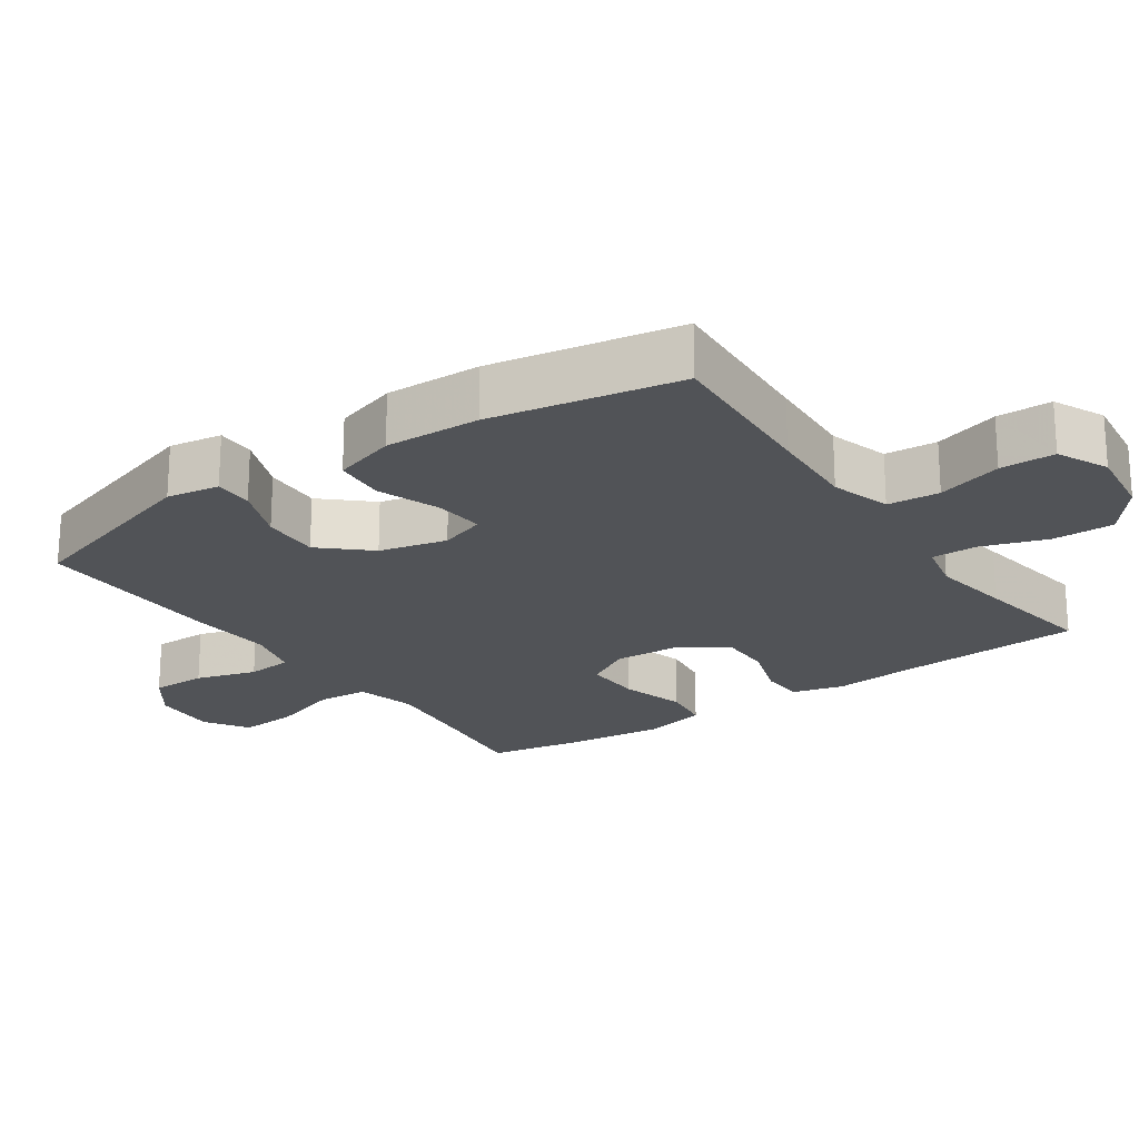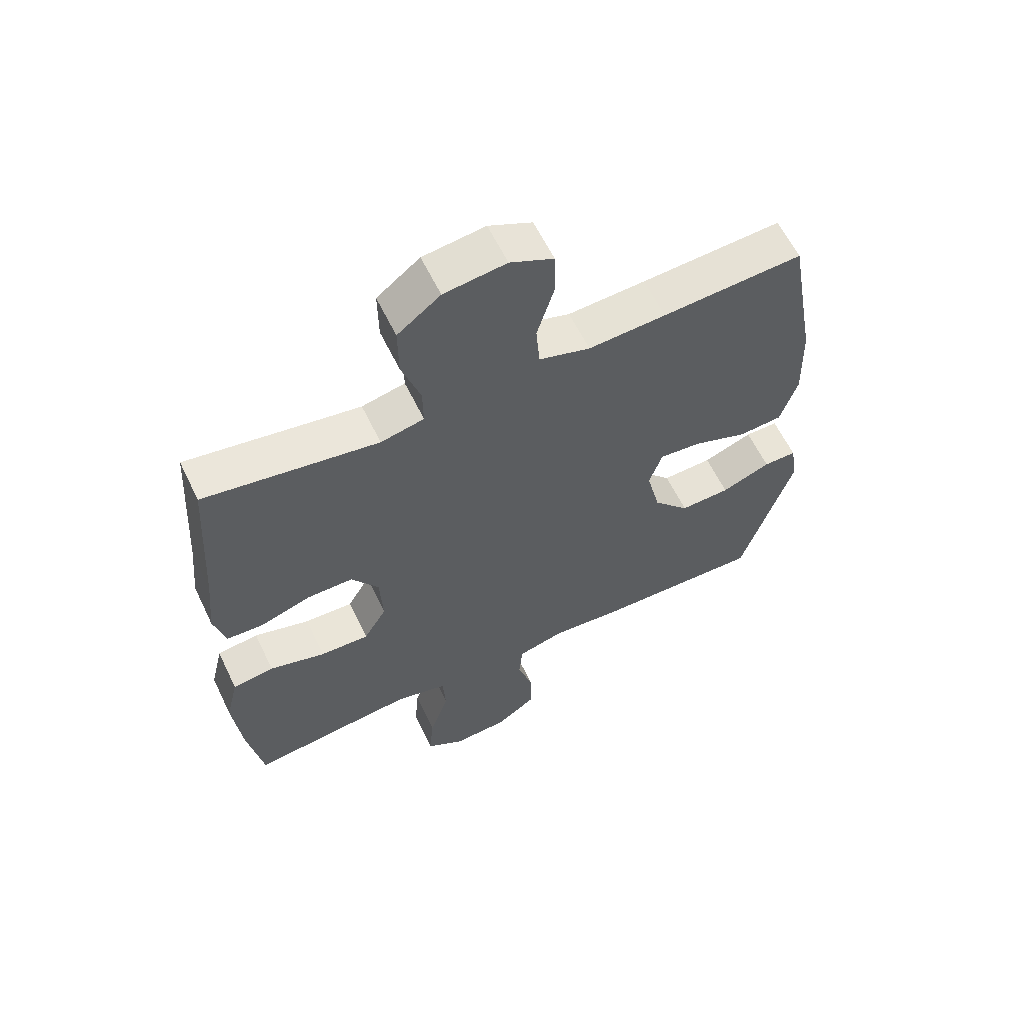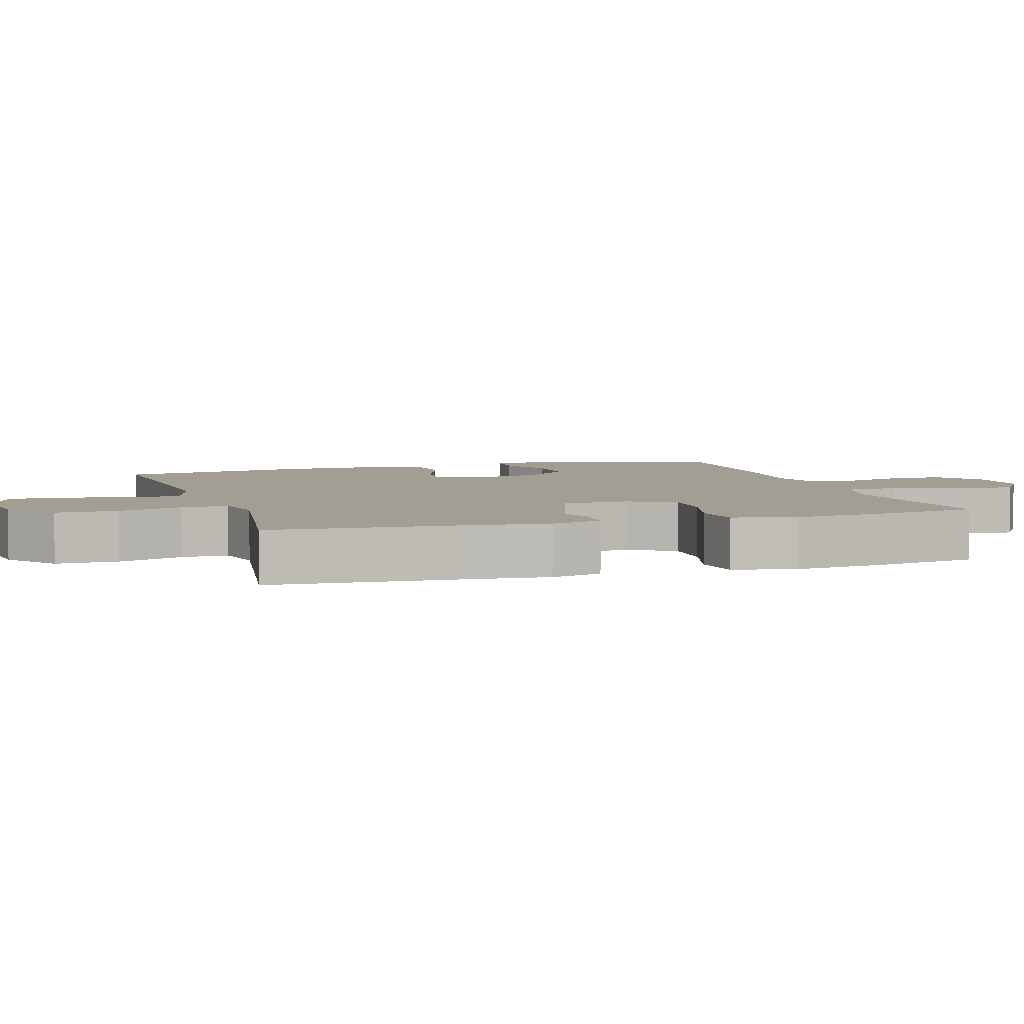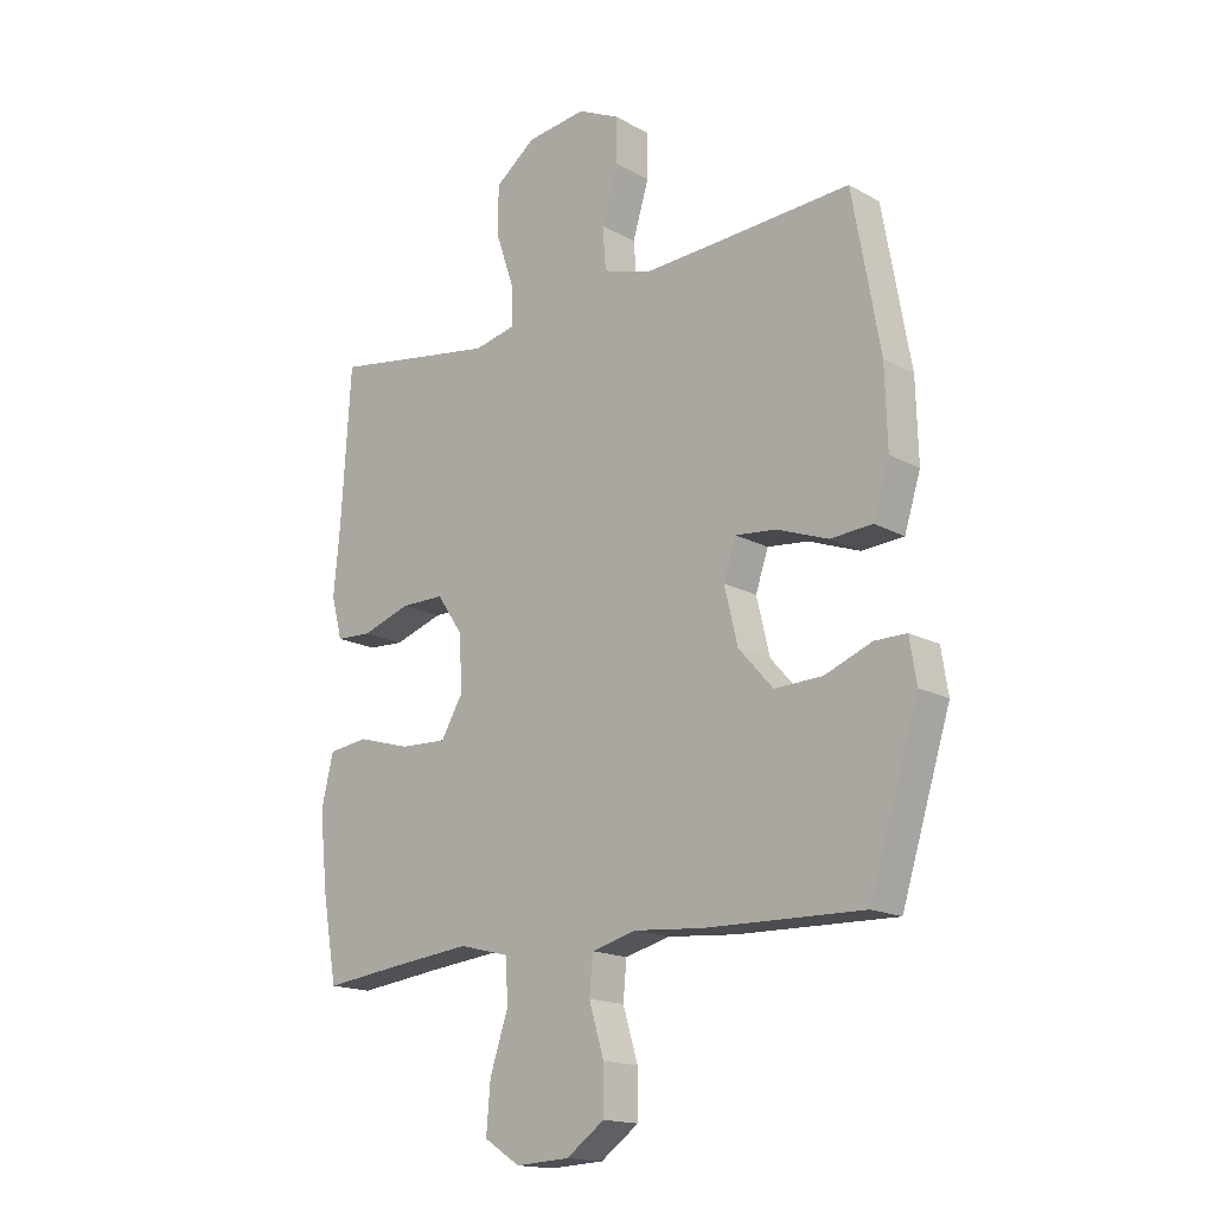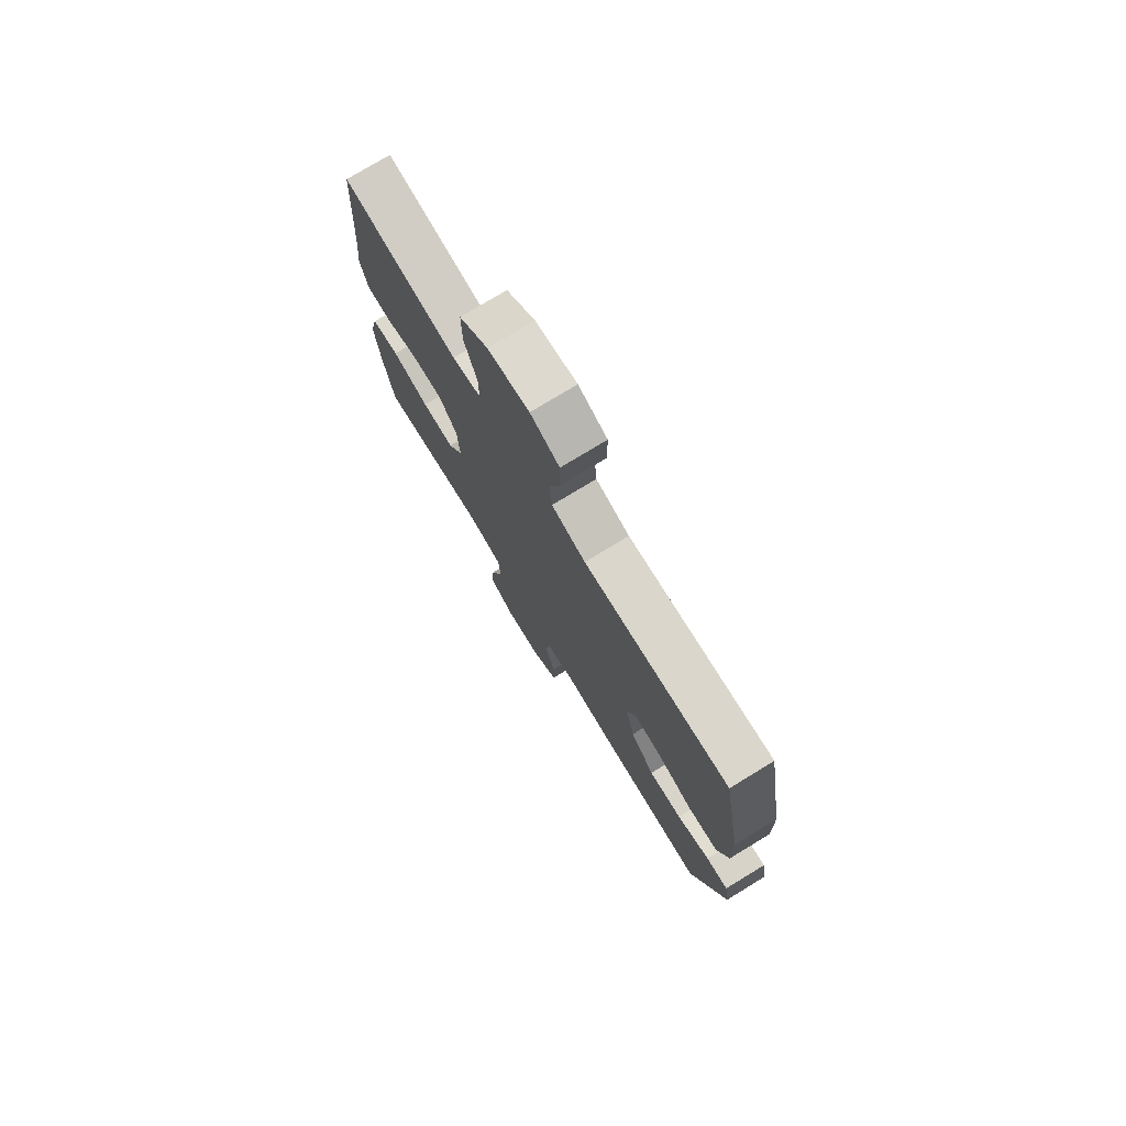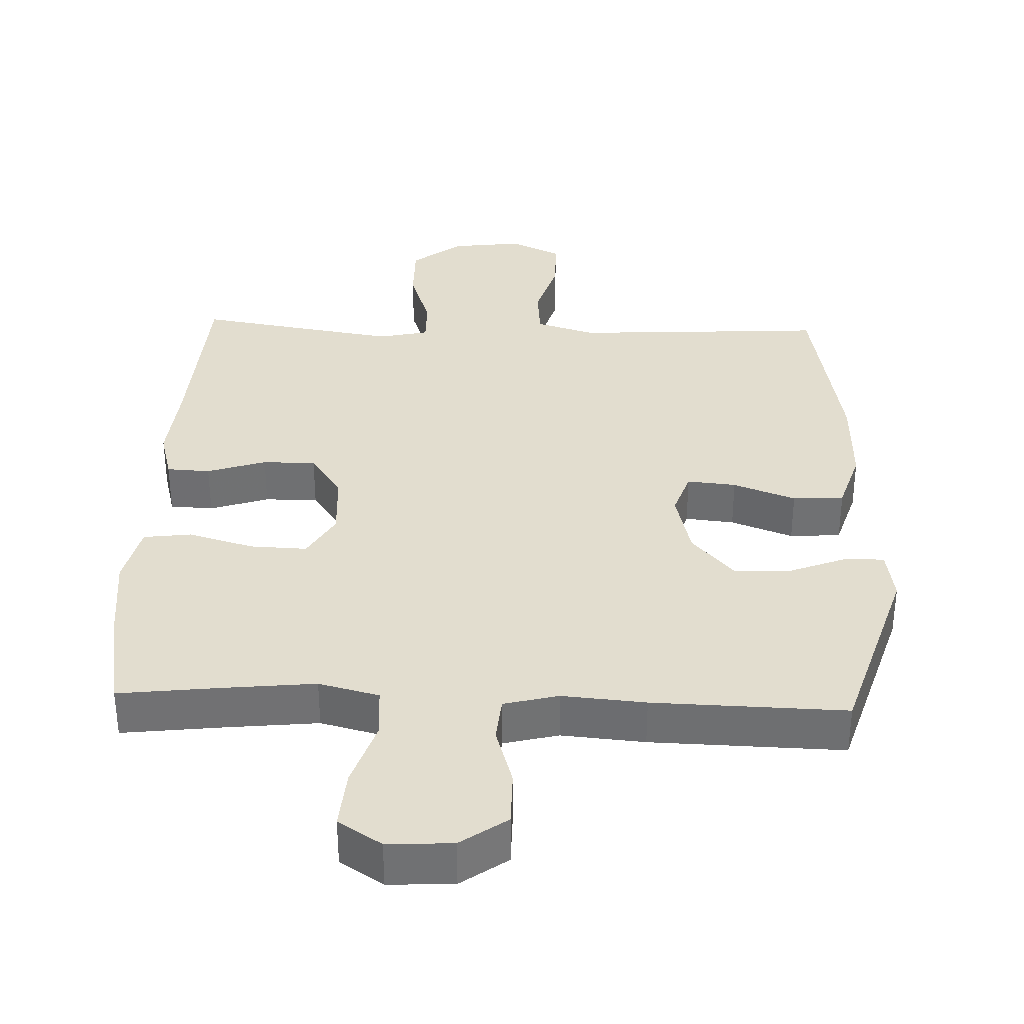
<metadata>
{"format":"obj","ext":"obj","renderer":"f3d","projection":"perspective","resolution":1024,"background":"white","views":[{"elev":-21.7,"azim":-55.5,"up":"+Y"},{"elev":60.9,"azim":154.3,"up":"+Z"},{"elev":5.1,"azim":72.5,"up":"+Y"},{"elev":-16.5,"azim":-138.0,"up":"+Z"},{"elev":76.3,"azim":-121.3,"up":"+Z"},{"elev":35.0,"azim":-177.9,"up":"+Y"}]}
</metadata>
<code>
v -0.5 0.07 0.5
v -0.266 0.07 0.486
v -0.137 0.07 0.479
v -0.052 0.07 0.505
v -0.046 0.07 0.579
v -0.074 0.07 0.672
v -0.073 0.07 0.75
v -0.001 0.07 0.784
v 0.102 0.07 0.771
v 0.173 0.07 0.716
v 0.172 0.07 0.628
v 0.141 0.07 0.536
v 0.14 0.07 0.47
v 0.212 0.07 0.454
v 0.326 0.07 0.472
v 0.5 0.07 0.5
v 0.517 0.07 0.232
v 0.528 0.07 0.118
v 0.509 0.07 0.045
v 0.447 0.07 0.042
v 0.363 0.07 0.07
v 0.287 0.07 0.07
v 0.242 0.07 0.004
v 0.237 0.07 -0.091
v 0.275 0.07 -0.156
v 0.356 0.07 -0.153
v 0.449 0.07 -0.126
v 0.518 0.07 -0.135
v 0.539 0.07 -0.224
v 0.525 0.07 -0.357
v 0.5 0.07 -0.5
v 0.357 0.07 -0.483
v 0.225 0.07 -0.469
v 0.139 0.07 -0.491
v 0.134 0.07 -0.564
v 0.166 0.07 -0.661
v 0.173 0.07 -0.745
v 0.111 0.07 -0.785
v 0.018 0.07 -0.78
v -0.048 0.07 -0.733
v -0.048 0.07 -0.654
v -0.022 0.07 -0.568
v -0.028 0.07 -0.503
v -0.106 0.07 -0.483
v -0.225 0.07 -0.493
v -0.5 0.07 -0.5
v -0.585 0.07 -0.227
v -0.573 0.07 -0.152
v -0.518 0.07 -0.152
v -0.436 0.07 -0.184
v -0.353 0.07 -0.187
v -0.293 0.07 -0.12
v -0.27 0.07 -0.024
v -0.292 0.07 0.041
v -0.362 0.07 0.034
v -0.451 0.07 0.001
v -0.524 0.07 0.006
v -0.552 0.07 0.095
v -0.548 0.07 0.231
v -0.5 0 0.5
v -0.266 0 0.486
v -0.137 0 0.479
v -0.052 0 0.505
v -0.046 0 0.579
v -0.074 0 0.672
v -0.073 0 0.75
v -0.001 0 0.784
v 0.102 0 0.771
v 0.173 0 0.716
v 0.172 0 0.628
v 0.141 0 0.536
v 0.14 0 0.47
v 0.212 0 0.454
v 0.326 0 0.472
v 0.5 0 0.5
v 0.517 0 0.232
v 0.528 0 0.118
v 0.509 0 0.045
v 0.447 0 0.042
v 0.363 0 0.07
v 0.287 0 0.07
v 0.242 0 0.004
v 0.237 0 -0.091
v 0.275 0 -0.156
v 0.356 0 -0.153
v 0.449 0 -0.126
v 0.518 0 -0.135
v 0.539 0 -0.224
v 0.525 0 -0.357
v 0.5 0 -0.5
v 0.357 0 -0.483
v 0.225 0 -0.469
v 0.139 0 -0.491
v 0.134 0 -0.564
v 0.166 0 -0.661
v 0.173 0 -0.745
v 0.111 0 -0.785
v 0.018 0 -0.78
v -0.048 0 -0.733
v -0.048 0 -0.654
v -0.022 0 -0.568
v -0.028 0 -0.503
v -0.106 0 -0.483
v -0.225 0 -0.493
v -0.5 0 -0.5
v -0.585 0 -0.227
v -0.573 0 -0.152
v -0.518 0 -0.152
v -0.436 0 -0.184
v -0.353 0 -0.187
v -0.293 0 -0.12
v -0.27 0 -0.024
v -0.292 0 0.041
v -0.362 0 0.034
v -0.451 0 0.001
v -0.524 0 0.006
v -0.552 0 0.095
v -0.548 0 0.231
f 58 59 1 2
f 55 56 57 58
f 54 55 58 2
f 53 54 2 3
f 52 53 3 4
f 47 48 49 50
f 47 50 51
f 44 45 46 47
f 43 44 47 51
f 39 40 41 42
f 39 42 43
f 38 39 43
f 35 36 37 38
f 34 35 38 43
f 33 34 43 51
f 29 30 31 32
f 26 27 28 29
f 25 26 29 32
f 24 25 32 33
f 18 19 20 21
f 17 18 21 22
f 15 16 17 22
f 14 15 22 23
f 9 10 11 12
f 9 12 13
f 8 9 13
f 5 6 7 8
f 4 5 8 13
f 52 4 13 14
f 24 33 51 52
f 14 23 24 52
f 61 60 118 117
f 117 116 115 114
f 61 117 114 113
f 62 61 113 112
f 63 62 112 111
f 109 108 107 106
f 110 109 106
f 106 105 104 103
f 110 106 103 102
f 101 100 99 98
f 102 101 98
f 102 98 97
f 97 96 95 94
f 102 97 94 93
f 110 102 93 92
f 91 90 89 88
f 88 87 86 85
f 91 88 85 84
f 92 91 84 83
f 80 79 78 77
f 81 80 77 76
f 81 76 75 74
f 82 81 74 73
f 71 70 69 68
f 72 71 68
f 72 68 67
f 67 66 65 64
f 72 67 64 63
f 73 72 63 111
f 111 110 92 83
f 111 83 82 73
f 1 60 61 2
f 2 61 62 3
f 3 62 63 4
f 4 63 64 5
f 5 64 65 6
f 6 65 66 7
f 7 66 67 8
f 8 67 68 9
f 9 68 69 10
f 10 69 70 11
f 11 70 71 12
f 12 71 72 13
f 13 72 73 14
f 14 73 74 15
f 15 74 75 16
f 16 75 76 17
f 17 76 77 18
f 18 77 78 19
f 19 78 79 20
f 20 79 80 21
f 21 80 81 22
f 22 81 82 23
f 23 82 83 24
f 24 83 84 25
f 25 84 85 26
f 26 85 86 27
f 27 86 87 28
f 28 87 88 29
f 29 88 89 30
f 30 89 90 31
f 31 90 91 32
f 32 91 92 33
f 33 92 93 34
f 34 93 94 35
f 35 94 95 36
f 36 95 96 37
f 37 96 97 38
f 38 97 98 39
f 39 98 99 40
f 40 99 100 41
f 41 100 101 42
f 42 101 102 43
f 43 102 103 44
f 44 103 104 45
f 45 104 105 46
f 46 105 106 47
f 47 106 107 48
f 48 107 108 49
f 49 108 109 50
f 50 109 110 51
f 51 110 111 52
f 52 111 112 53
f 53 112 113 54
f 54 113 114 55
f 55 114 115 56
f 56 115 116 57
f 57 116 117 58
f 58 117 118 59
f 59 118 60 1

</code>
